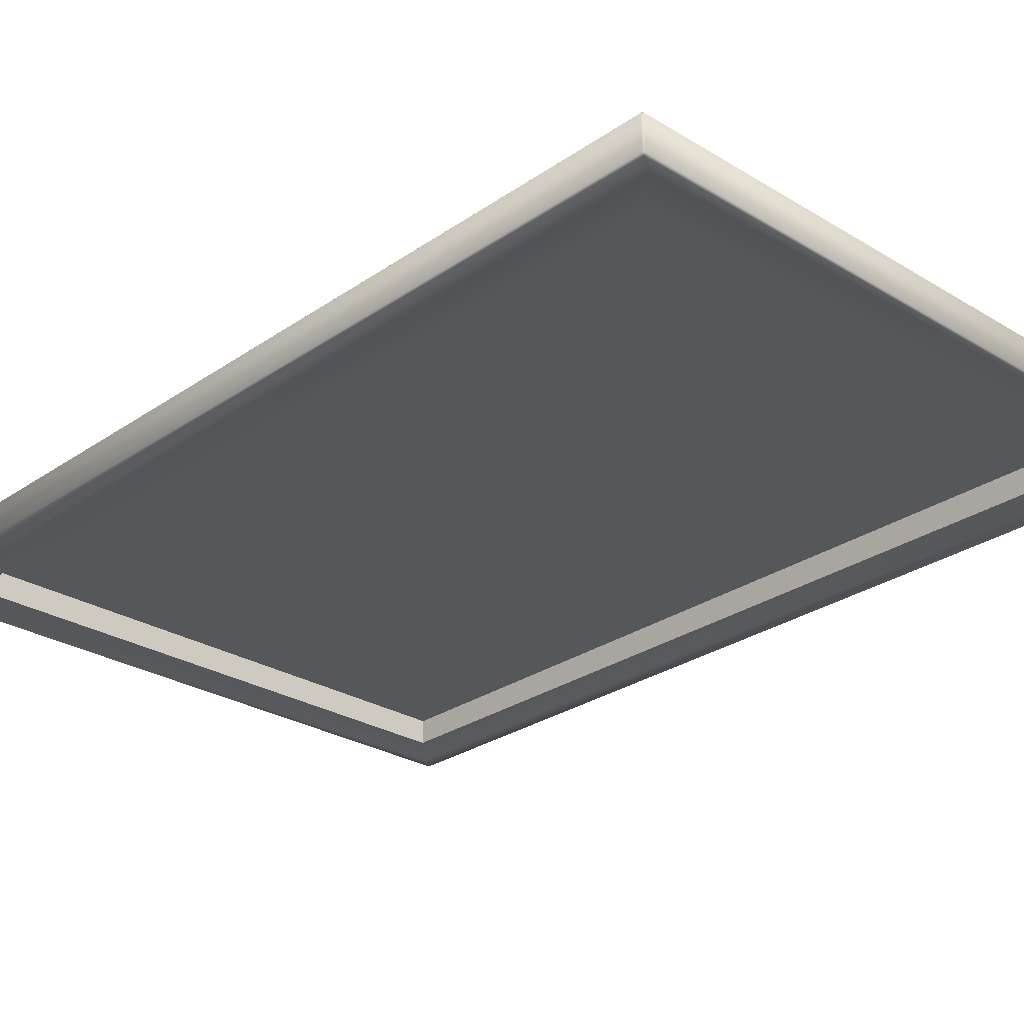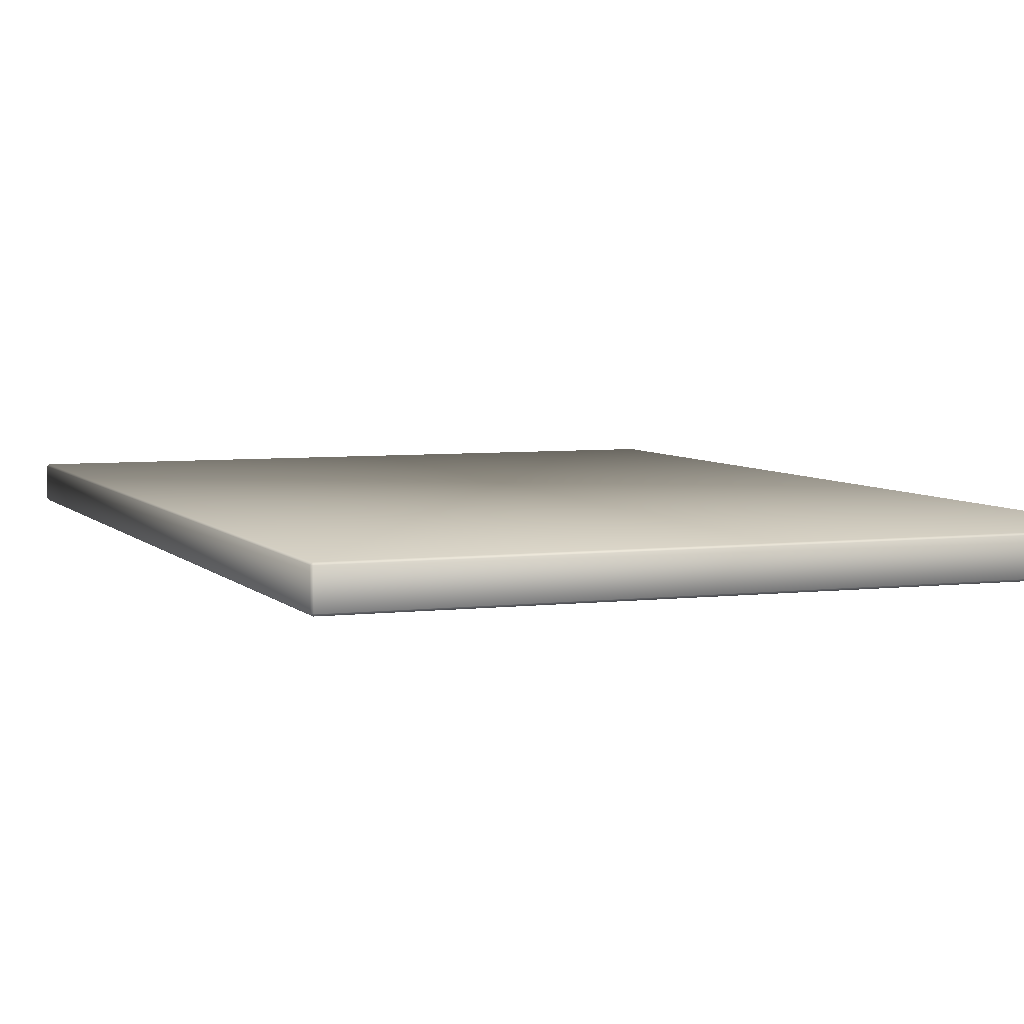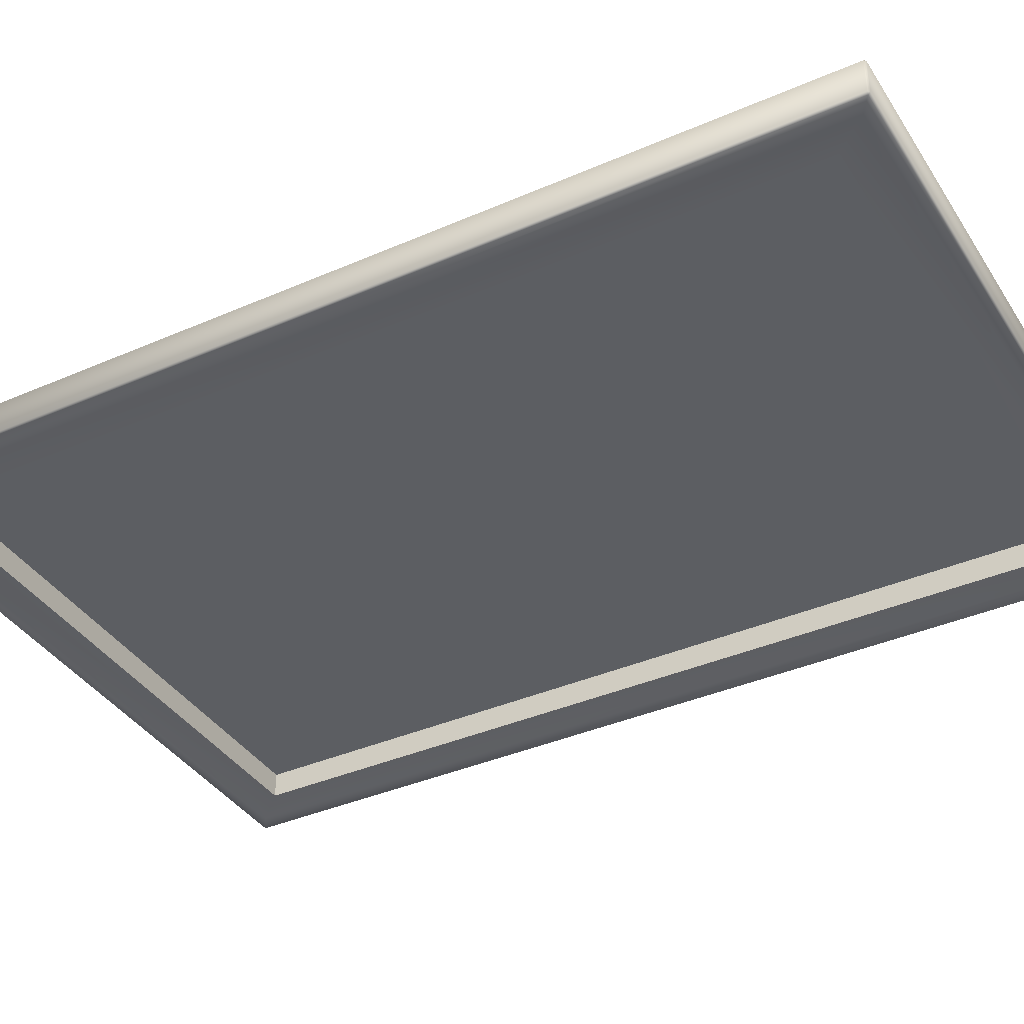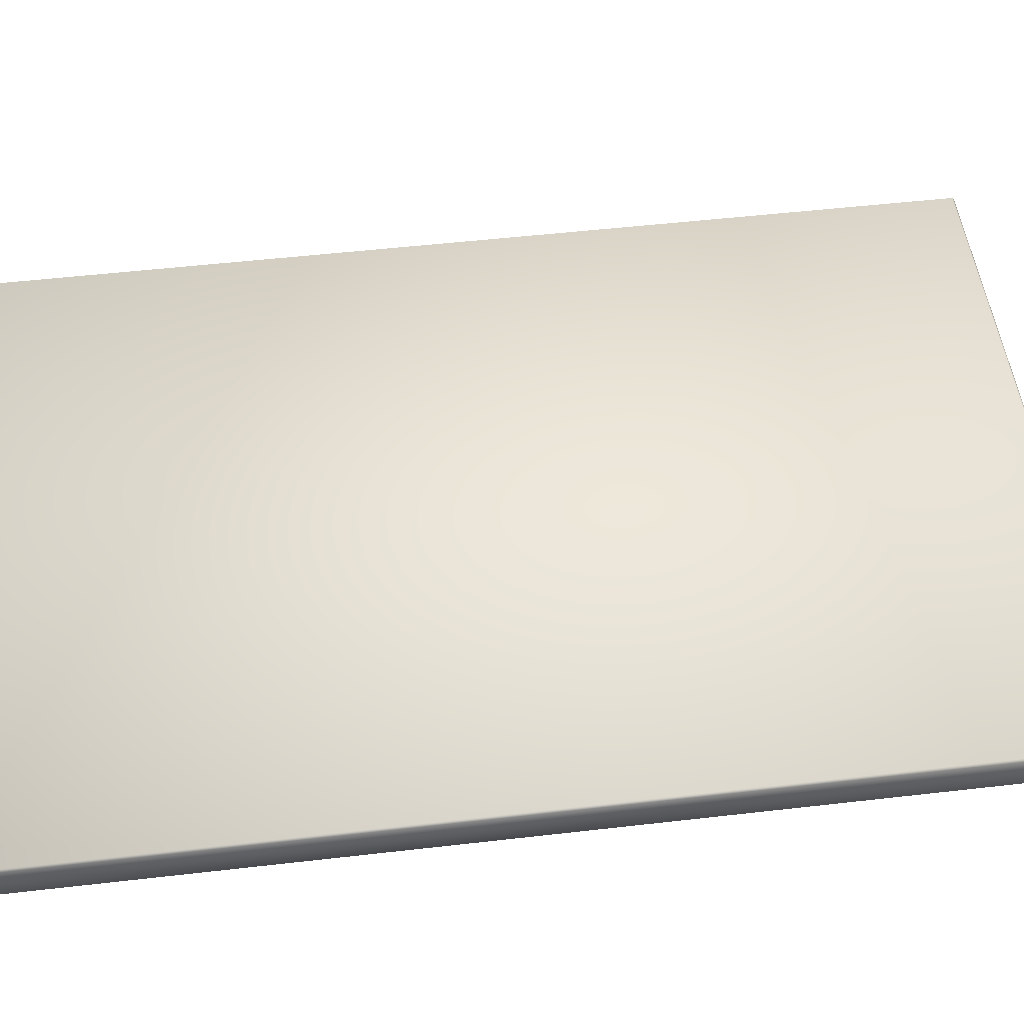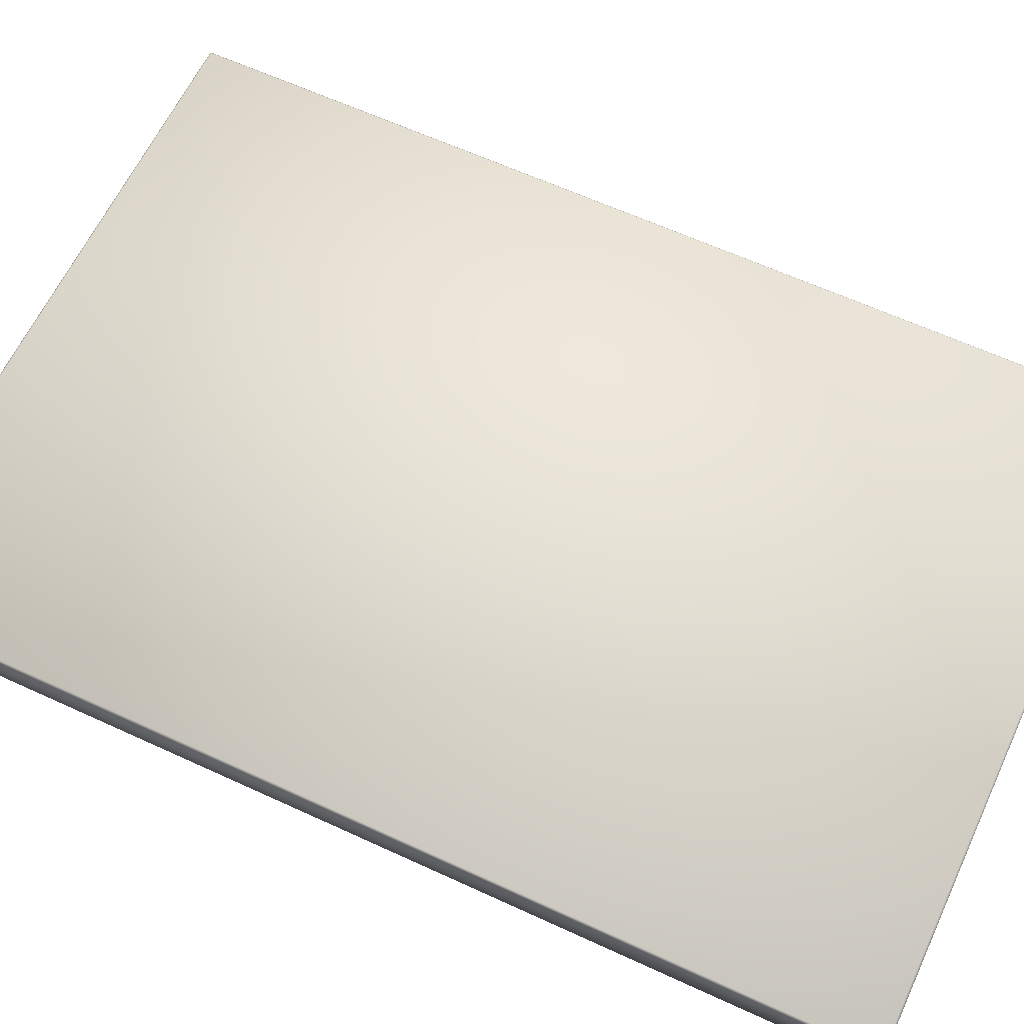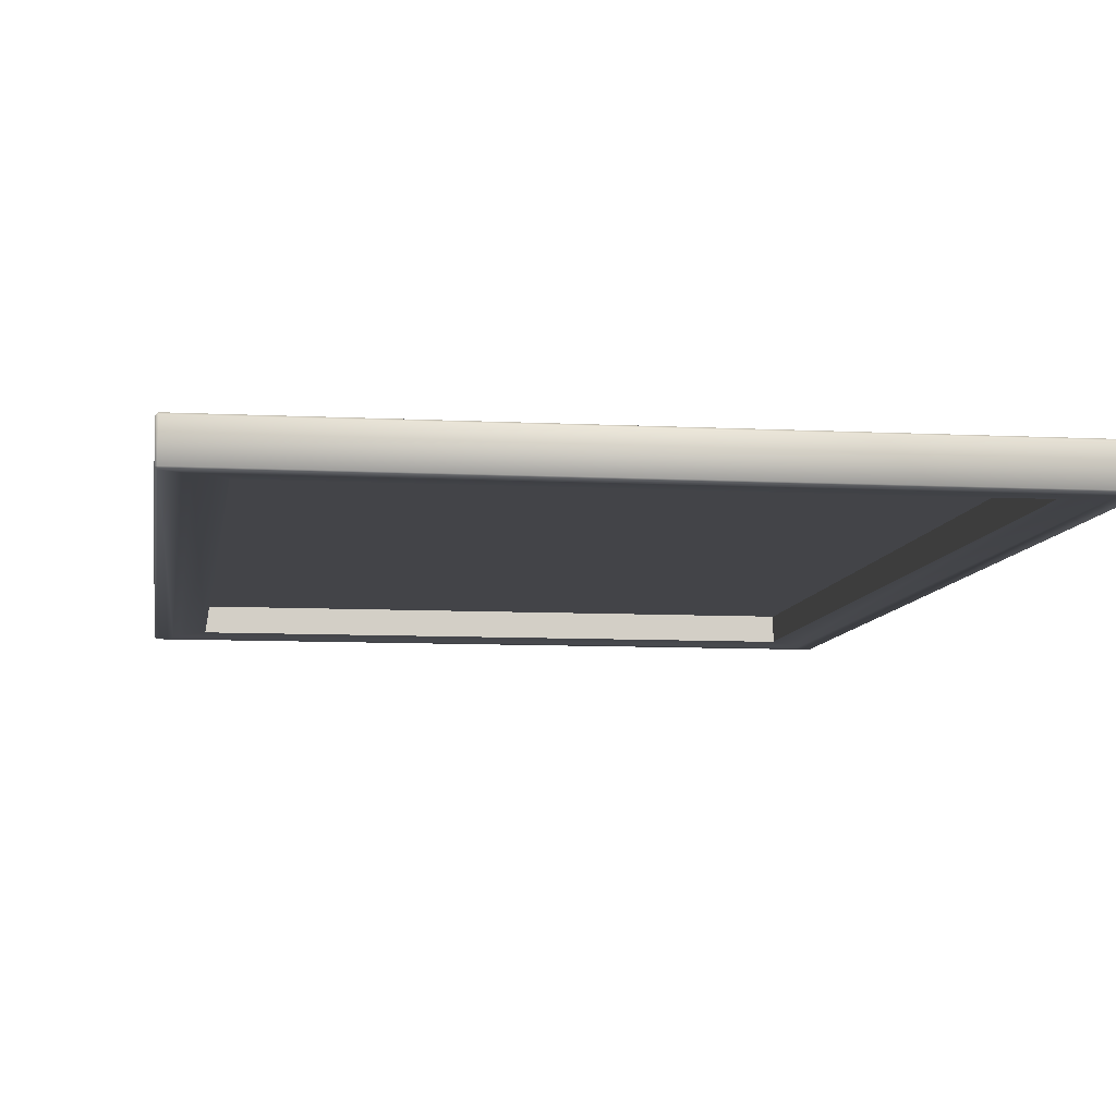
<metadata>
{"format":"obj","ext":"obj","renderer":"f3d","projection":"perspective","resolution":1024,"background":"white","views":[{"elev":-27.3,"azim":-43.3,"up":"+Z"},{"elev":5.3,"azim":-20.9,"up":"+Z"},{"elev":-38.0,"azim":-60.9,"up":"+Z"},{"elev":51.0,"azim":-97.2,"up":"+Z"},{"elev":62.4,"azim":-64.9,"up":"+Z"},{"elev":-8.2,"azim":-8.3,"up":"+Z"}]}
</metadata>
<code>
o Default
v 27.03 0.3393 1.6
v 27.03 78.22 1.6
v -26.03 78.22 1.6
v -26.03 0.3393 1.6
v 27.19 0.3393 1.44
v 27.03 0.1793 1.44
v 27.03 0.1793 -1.245
v 27.19 0.3393 -1.245
v 27.19 78.22 -1.245
v 27.03 78.38 -1.245
v 27.03 78.38 1.44
v 27.19 78.22 1.44
v -26.19 0.3393 -1.245
v -26.03 0.1793 -1.245
v -26.03 0.1793 1.44
v -26.19 0.3393 1.44
v -26.03 78.38 -1.245
v -26.19 78.22 -1.245
v -26.19 78.22 1.44
v -26.03 78.38 1.44
v 27.01 78.2 -1.4
v -26.01 78.2 -1.4
v -26.01 0.3606 -1.4
v 27.01 0.3606 -1.4
v 25.71 77.35 -1.389
v -24.71 77.35 -1.389
v 25.71 1.209 -1.389
v -24.71 1.209 -1.389
v -22.24 74.77 0.8491
v 23.24 74.77 0.8491
v 23.24 3.785 0.8491
v -22.24 3.785 0.8491
v 25.25 76.87 -1.251
v -24.25 76.87 -1.251
v 25.25 1.685 -1.251
v -24.25 1.685 -1.251
v 23.24 74.77 -1.201
v -22.24 74.77 -1.201
v 23.24 3.785 -1.201
v -22.24 3.785 -1.201
f 1 2 3 4
f 5 6 7 8
f 9 10 11 12
f 13 14 15 16
f 17 18 19 20
f 4 3 19 16
f 18 13 16 19
f 10 17 20 11
f 3 2 11 20
f 8 9 12 5
f 2 1 5 12
f 14 7 6 15
f 1 4 15 6
f 15 4 16
f 3 20 19
f 2 12 11
f 1 6 5
f 21 10 9
f 22 18 17
f 17 10 21 22
f 23 14 13
f 13 18 22 23
f 24 8 7
f 9 8 24 21
f 7 14 23 24
f 22 21 25 26
f 21 24 27 25
f 24 23 28 27
f 23 22 26 28
f 29 30 31 32
f 26 25 33 34
f 25 27 35 33
f 27 28 36 35
f 28 26 34 36
f 34 33 37 38
f 33 35 39 37
f 35 36 40 39
f 36 34 38 40
f 38 37 30 29
f 37 39 31 30
f 40 32 31 39
f 40 38 29 32

</code>
